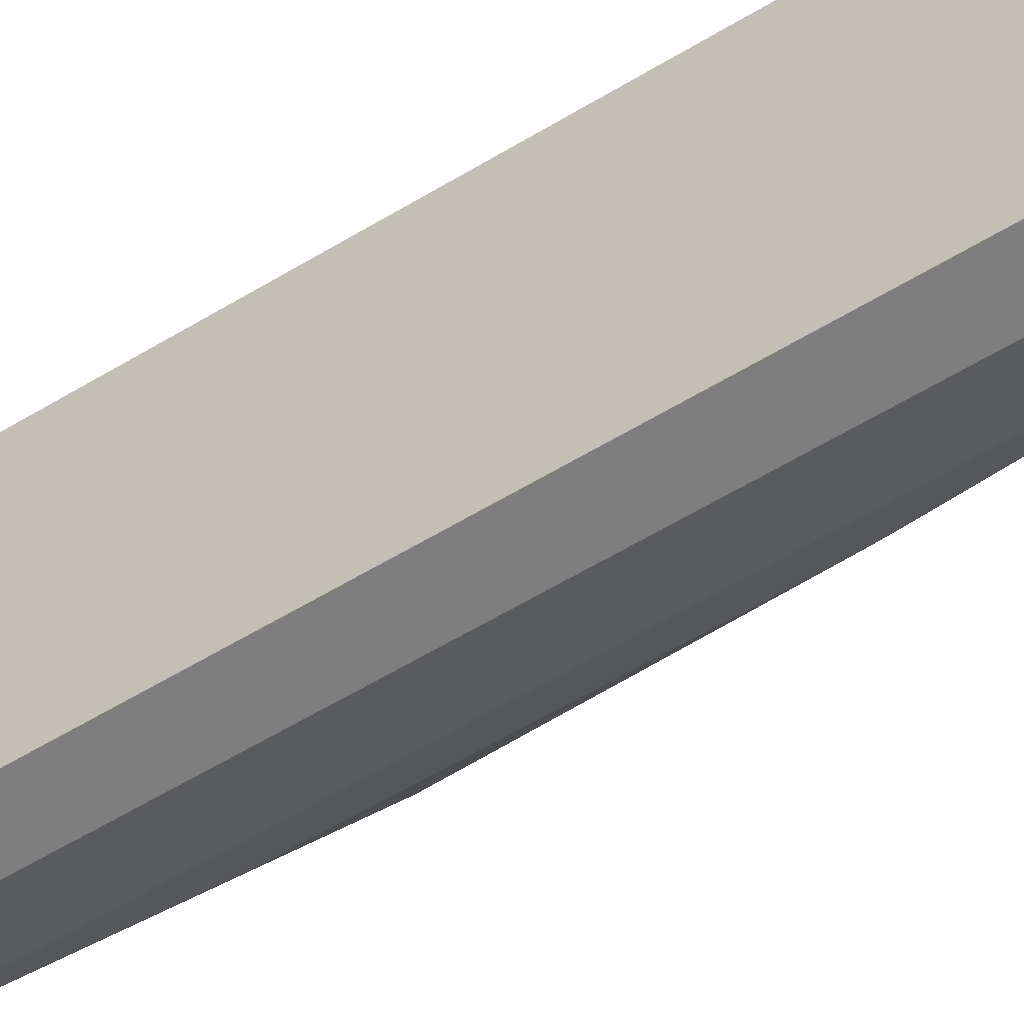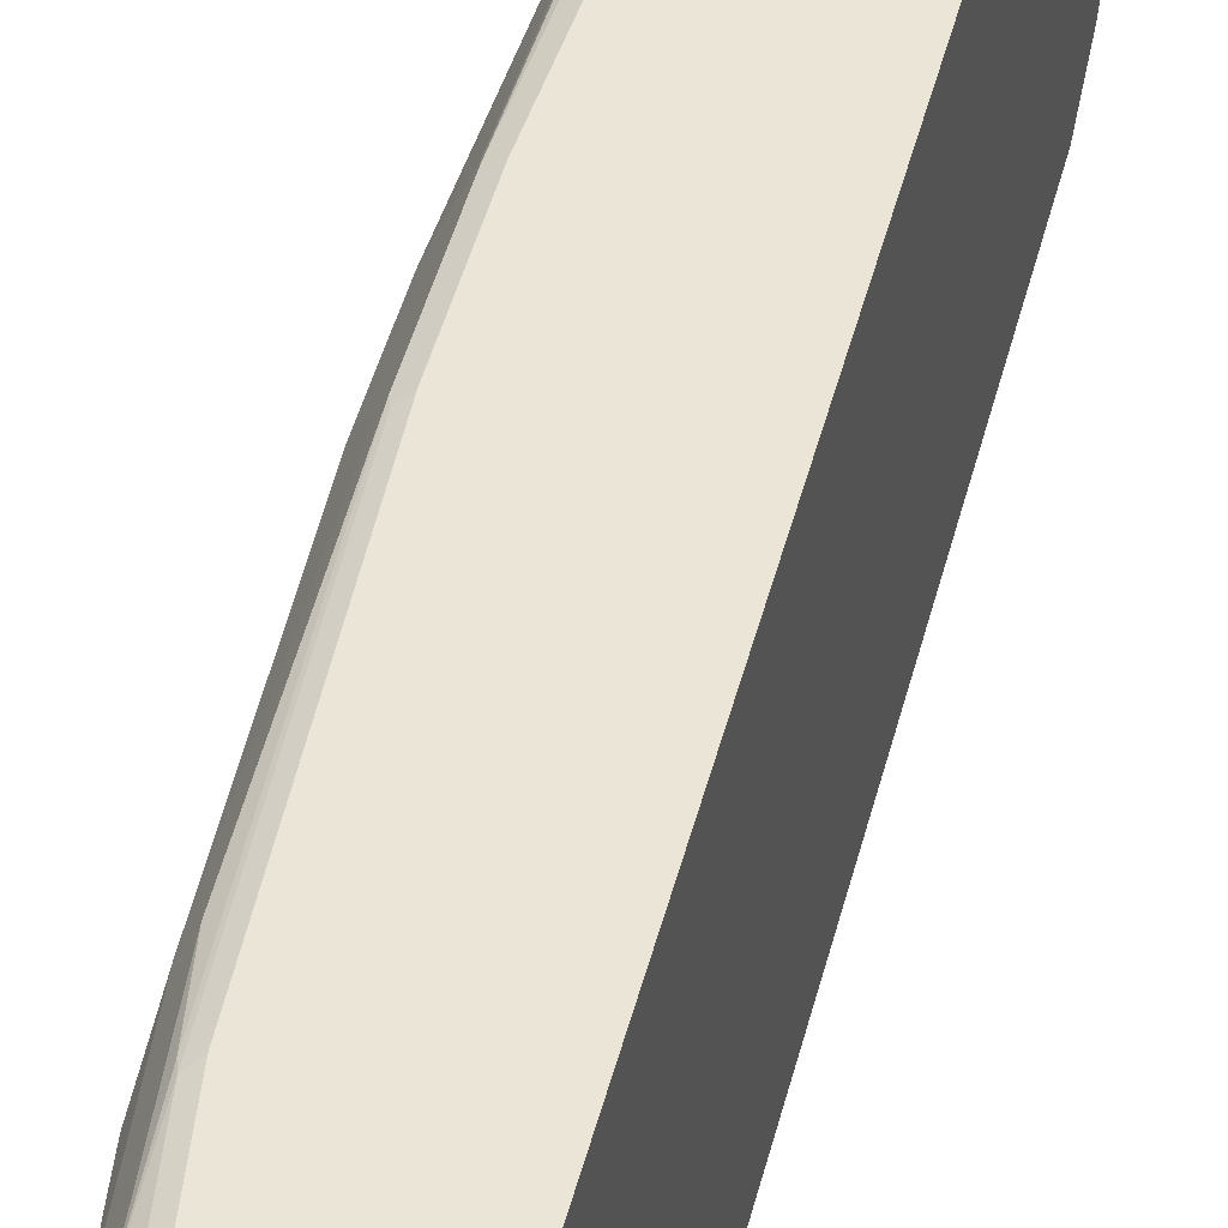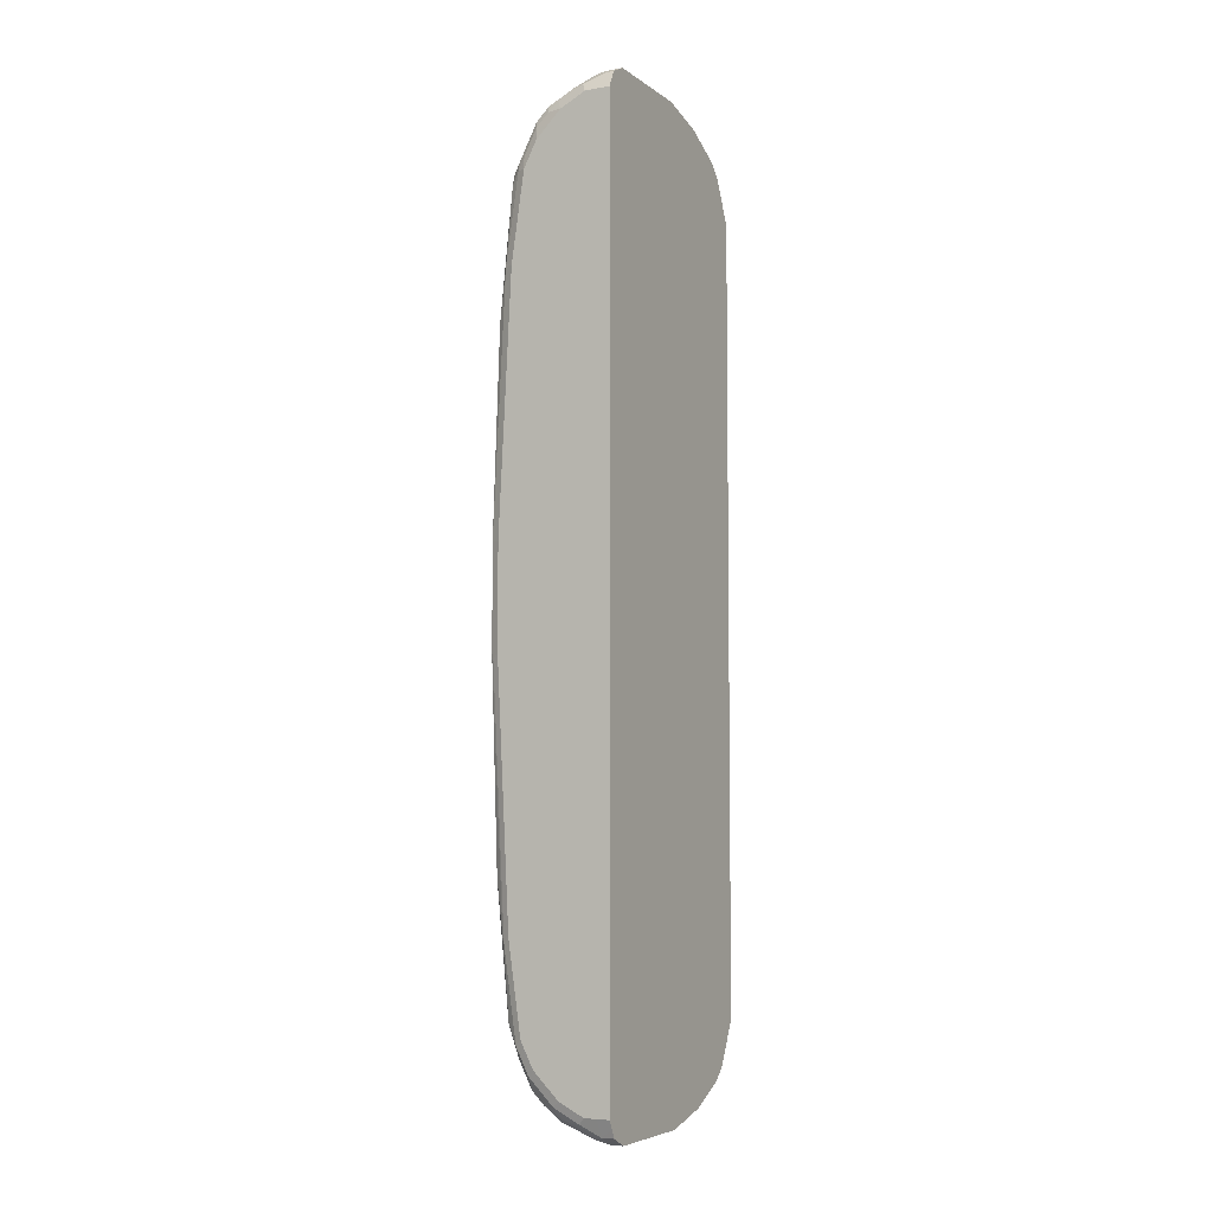
<metadata>
{"format":"obj","ext":"obj","renderer":"f3d","projection":"perspective","resolution":1024,"background":"white","views":[{"elev":-59.4,"azim":121.9,"up":"+Z"},{"elev":44.4,"azim":13.7,"up":"+Z"},{"elev":-5.7,"azim":27.7,"up":"+Y"}]}
</metadata>
<code>
v -0.8418 0.3696 0.0924
v -0.8317 0.3697 0.0923
v -0.8317 0.3832 0.08554
v -0.8521 0.3696 0.0924
v -0.8317 0.3694 0.0924
v -0.8317 0.3867 0.07869
v -0.8384 0.3832 0.08554
v -0.8761 0.3661 0.08896
v -0.8726 0.3593 0.0924
v -0.8555 0.3764 0.08896
v -0.8317 -0.3593 0.0924
v -0.8317 0.39 0.07204
v -0.8453 0.3867 0.07869
v -0.8855 0.3644 0.08725
v -0.8842 0.3593 0.08982
v -0.8649 0.3747 0.08725
v -0.8829 0.349 0.0924
v -0.8418 -0.3696 0.0924
v -0.8317 -0.3696 0.09236
v -0.8317 0.39 0.07176
v -0.8418 0.39 0.07186
v -0.8534 0.3875 0.07186
v -0.8547 0.3849 0.07698
v -0.8966 0.3627 0.07186
v -0.8957 0.3541 0.08725
v -0.8752 0.3747 0.07698
v -0.8944 0.349 0.08982
v -0.8932 0.3387 0.0924
v -0.8521 -0.3696 0.0924
v -0.8418 -0.3832 0.08554
v -0.8317 -0.3764 0.08896
v -0.8317 0.39 -0.01035
v -0.8521 0.39 0.06159
v -0.859 0.3867 0.06159
v -0.8658 0.3832 0.06159
v -0.8739 0.3772 0.07186
v -0.9069 0.3525 0.06159
v -0.9073 0.349 0.07186
v -0.9009 0.3541 0.07698
v -0.8863 0.3729 0.06159
v -0.9073 0.3387 0.08213
v -0.9176 0.3183 0.08213
v -0.9009 0.3439 0.08725
v -0.9047 0.3285 0.08982
v -0.9034 0.3183 0.0924
v -0.8726 -0.3593 0.0924
v -0.8572 -0.3747 0.08982
v -0.8521 -0.3875 0.07314
v -0.8418 -0.3867 0.07869
v -0.8317 -0.3867 0.07869
v -0.8317 -0.3832 0.08548
v -0.8726 -0.3729 0.08554
v -0.8418 0.39 -1.608e-05
v -0.8317 0.3798 -0.05139
v -0.8418 0.3798 -0.05133
v -0.8521 0.39 0.02052
v -0.859 0.3867 0.02052
v -0.8658 0.3832 0.02052
v -0.9069 0.3525 0.02052
v -0.9111 0.3439 0.06671
v -0.9176 0.3285 0.07186
v -0.8863 0.3729 0.02052
v -0.9111 0.3234 0.08725
v -0.9214 0.3234 0.06671
v -0.9214 0.3131 0.07698
v -0.9171 0.3079 0.08554
v -0.9103 0.3183 0.08896
v -0.9205 0.2464 0.08896
v -0.9137 0.2464 0.0924
v -0.8778 -0.3644 0.08982
v -0.8829 -0.349 0.0924
v -0.859 -0.3867 0.065
v -0.8521 -0.39 0.06159
v -0.8418 -0.39 0.07186
v -0.8778 -0.3747 0.07955
v -0.8795 -0.3764 0.07527
v -0.8726 -0.3798 0.07186
v -0.8317 -0.39 0.07176
v -0.888 -0.3644 0.08468
v -0.8829 -0.3696 0.08213
v -0.847 0.3875 -0.005141
v -0.8317 0.3661 -0.0787
v -0.8418 0.3696 -0.07185
v -0.847 0.3772 -0.05645
v -0.8675 0.3772 -0.02566
v -0.8624 0.3798 -0.02052
v -0.847 0.367 -0.07699
v -0.8572 0.3875 0.0154
v -0.8966 0.3627 -1.608e-05
v -0.8966 0.3525 -0.03079
v -0.9069 0.3422 -0.01027
v -0.9103 0.3354 -0.01027
v -0.9137 0.3387 0.02052
v -0.924 0.3183 0.04107
v -0.924 0.3183 0.06159
v -0.8778 0.3772 0.0154
v -0.8761 0.3729 -0.02052
v -0.924 0.3079 0.07186
v -0.9317 0.2104 0.07698
v -0.9274 0.2053 0.08554
v -0.9308 0.04101 0.08896
v -0.924 0.04101 0.0924
v -0.8983 -0.3439 0.08982
v -0.8932 -0.3387 0.0924
v -0.8658 -0.3832 0.05817
v -0.859 -0.3867 0.02394
v -0.8521 -0.39 0.02052
v -0.8863 -0.3729 0.06844
v -0.8317 -0.39 -0.01035
v -0.8983 -0.3541 0.08468
v -0.8317 0.3626 -0.08558
v -0.8418 0.3627 -0.08554
v -0.8418 0.3661 -0.0787
v -0.8521 0.3734 -0.06158
v -0.8726 0.3734 -0.03079
v -0.8624 0.3525 -0.08554
v -0.8675 0.3567 -0.07699
v -0.8624 0.3632 -0.07185
v -0.8863 0.3627 -0.03079
v -0.8778 0.3567 -0.06672
v -0.8966 0.3422 -0.05133
v -0.9009 0.3298 -0.06158
v -0.9009 0.34 -0.04106
v -0.9111 0.3298 -0.02052
v -0.9137 0.3285 -0.01027
v -0.924 0.3079 0.01025
v -0.9342 0.2464 0.05132
v -0.9342 0.2464 0.06159
v -0.9342 0.2053 0.07186
v -0.9445 0.03078 0.06159
v -0.9419 0.0359 0.06671
v -0.9317 0.04613 0.08725
v -0.9308 -0.04101 0.08896
v -0.9291 -0.04613 0.08982
v -0.924 -0.04101 0.0924
v -0.9034 -0.3183 0.0924
v -0.9086 -0.3234 0.08982
v -0.8658 -0.3832 0.01711
v -0.8418 -0.39 -0.01027
v -0.8624 -0.3798 -0.02052
v -0.8863 -0.3729 0.01711
v -0.8966 -0.3627 0.06844
v -0.9069 -0.3525 0.05817
v -0.8418 -0.3798 -0.05133
v -0.8317 -0.3797 -0.05141
v -0.9 -0.3558 0.07527
v -0.9086 -0.3336 0.08468
v -0.9188 -0.3234 0.07443
v -0.9086 -0.3439 0.07443
v -0.8317 0.3524 -0.09585
v -0.8418 0.3525 -0.09581
v -0.8726 0.3632 -0.06158
v -0.8778 0.3413 -0.08724
v -0.8778 0.3516 -0.07699
v -0.8983 0.3311 -0.06672
v -0.9111 0.3092 -0.05133
v -0.9111 0.3195 -0.04106
v -0.9137 0.3183 -0.03079
v -0.924 0.2977 -1.608e-05
v -0.9342 0.2361 0.03079
v -0.9411 0.03078 0.06844
v -0.9342 0.2258 0.02052
v -0.9342 0.1745 -0.03079
v -0.9419 -0.06667 -0.03591
v -0.9445 -0.03078 0.06159
v -0.9411 -0.03078 0.06844
v -0.9342 -0.04101 0.08213
v -0.9274 -0.2053 0.08554
v -0.9205 -0.2464 0.08896
v -0.9188 -0.2515 0.08982
v -0.9137 -0.2464 0.0924
v -0.9171 -0.3079 0.08554
v -0.8761 -0.3729 -0.02395
v -0.8675 -0.3747 -0.03591
v -0.9069 -0.3525 0.01711
v -0.8966 -0.3627 -0.003433
v -0.9103 -0.3456 0.065
v -0.924 -0.3183 0.06159
v -0.8418 -0.3696 -0.07185
v -0.8317 -0.3697 -0.07167
v -0.8538 -0.3713 -0.06331
v -0.8453 -0.3729 -0.06501
v -0.9214 -0.3183 0.07314
v -0.9205 -0.3251 0.065
v -0.8317 0.3183 -0.1129
v -0.8418 0.3387 -0.1027
v -0.8521 0.34 -0.1001
v -0.8572 0.3413 -0.09751
v -0.8675 0.3311 -0.09751
v -0.8778 0.3105 -0.09751
v -0.888 0.3208 -0.08724
v -0.8897 0.3319 -0.0787
v -0.888 0.3362 -0.07699
v -0.8983 0.3105 -0.07699
v -0.9 0.3011 -0.0787
v -0.9 0.3216 -0.06843
v -0.9103 0.3011 -0.05816
v -0.9086 0.3105 -0.05645
v -0.9137 0.2977 -0.05133
v -0.924 0.2874 -0.01027
v -0.924 0.2566 -0.03079
v -0.9137 0.2566 -0.06158
v -0.9103 0.2601 -0.06843
v -0.9103 0.1984 -0.0787
v -0.9205 0.1061 -0.06843
v -0.924 0.1026 -0.06158
v -0.9171 -0.1061 -0.07529
v -0.9069 -0.1984 -0.08554
v -0.9069 -0.2601 -0.07529
v -0.9137 -0.2566 -0.06158
v -0.9137 -0.2977 -0.05133
v -0.924 -0.2566 -0.03079
v -0.924 -0.2874 -0.01027
v -0.9342 -0.2258 0.02052
v -0.9342 -0.2361 0.03079
v -0.9342 -0.2464 0.05132
v -0.9171 0.09921 -0.07529
v -0.9342 -0.2464 0.06159
v -0.9342 -0.2053 0.07186
v -0.924 -0.3079 0.07186
v -0.8863 -0.3627 -0.0342
v -0.8744 -0.361 -0.06331
v -0.8675 -0.3644 -0.06672
v -0.8966 -0.3525 -0.0342
v -0.924 -0.3183 0.04107
v -0.9137 -0.3387 0.02052
v -0.9137 -0.3285 -0.01027
v -0.9069 -0.3422 -0.01368
v -0.8453 -0.3627 -0.08554
v -0.8317 -0.3644 -0.08222
v -0.8572 -0.3644 -0.07699
v -0.8317 0.3181 -0.1129
v -0.8418 0.3195 -0.1104
v -0.8624 0.3298 -0.1001
v -0.8692 0.3216 -0.09922
v -0.8795 0.3011 -0.09922
v -0.8897 0.3114 -0.08897
v -0.8966 0.2943 -0.08554
v -0.9069 0.1916 -0.08554
v -0.8966 -0.2087 -0.09581
v -0.8966 -0.3011 -0.08554
v -0.9069 -0.3011 -0.06501
v -0.9086 -0.3131 -0.05645
v -0.912 -0.3063 -0.04962
v -0.9137 -0.3183 -0.03079
v -0.924 -0.2977 -1.608e-05
v -0.924 -0.3079 0.01025
v -0.8966 0.2019 -0.09581
v -0.8778 -0.3541 -0.07699
v -0.8983 -0.3439 -0.04618
v -0.8966 -0.3422 -0.05474
v -0.9086 -0.3336 -0.02566
v -0.8317 -0.3627 -0.08554
v -0.8658 -0.3525 -0.08554
v -0.8453 -0.3525 -0.09581
v -0.8418 0.3079 -0.1129
v -0.8317 -0.2978 -0.1129
v -0.8624 0.3183 -0.1027
v -0.8726 0.2977 -0.1027
v -0.8829 0.2053 -0.1027
v -0.8897 0.2087 -0.09922
v -0.8863 0.2943 -0.09581
v -0.9 0.2293 -0.08897
v -0.8829 -0.2053 -0.1027
v -0.8863 -0.3011 -0.09581
v -0.8983 -0.3131 -0.07699
v -0.888 -0.3234 -0.08724
v -0.8863 -0.3319 -0.08554
v -0.8983 -0.3336 -0.06672
v -0.9086 -0.3234 -0.04618
v -0.8778 -0.3439 -0.08724
v -0.8317 -0.3525 -0.09581
v -0.8572 -0.3439 -0.09751
v -0.8418 -0.3387 -0.1027
v -0.835 -0.3319 -0.1061
v -0.8521 0.2874 -0.1129
v -0.8317 -0.3182 -0.1129
v -0.8418 -0.3079 -0.1129
v -0.8624 0.1745 -0.1129
v -0.8624 -0.1745 -0.1129
v -0.8521 -0.2874 -0.1129
v -0.8726 -0.2977 -0.1027
v -0.8778 -0.3131 -0.09751
v -0.8675 -0.3336 -0.09751
v -0.8846 -0.3097 -0.0941
v -0.8317 -0.3319 -0.1061
v -0.847 -0.3234 -0.1078
v -0.8624 -0.3183 -0.1027
f 163 203 204
f 163 204 205
f 163 205 206
f 163 206 164
f 164 207 208
f 164 210 211
f 164 209 210
f 164 211 212
f 164 212 213
f 164 213 214
f 164 214 215
f 164 215 216
f 164 216 165
f 164 208 209
f 163 202 203
f 163 200 201
f 163 201 199
f 155 191 194
f 155 194 195
f 164 206 205
f 155 195 196
f 155 196 197
f 155 197 198
f 163 199 202
f 155 198 156
f 156 198 197
f 156 197 199
f 158 199 159
f 159 199 200
f 159 200 163
f 159 163 162
f 156 158 157
f 156 199 158
f 174 223 181
f 164 217 207
f 176 224 221
f 177 184 178
f 178 184 183
f 178 183 220
f 178 220 218
f 178 218 216
f 175 228 224
f 178 216 225
f 179 230 180
f 181 223 231
f 182 231 229
f 155 192 191
f 185 232 233
f 185 233 187
f 179 229 230
f 175 227 228
f 175 226 227
f 175 225 226
f 165 216 218
f 165 218 219
f 165 219 167
f 165 167 166
f 167 219 168
f 168 219 220
f 168 220 172
f 168 172 169
f 169 172 170
f 172 220 183
f 173 176 221
f 173 221 174
f 174 221 222
f 174 222 223
f 175 224 176
f 164 205 217
f 155 193 192
f 138 141 173
f 153 193 154
f 130 163 164
f 130 164 165
f 130 165 166
f 130 166 161
f 132 161 166
f 132 166 167
f 130 162 163
f 132 167 133
f 133 168 169
f 133 169 170
f 133 170 134
f 134 170 135
f 135 170 171
f 136 171 170
f 133 167 168
f 136 170 137
f 130 160 162
f 130 161 132
f 122 155 156
f 185 187 186
f 122 156 157
f 122 157 124
f 124 157 158
f 124 158 125
f 130 132 131
f 125 158 126
f 126 159 162
f 126 162 160
f 126 160 127
f 127 160 130
f 127 130 128
f 128 130 129
f 126 158 159
f 154 193 155
f 137 170 172
f 138 173 140
f 147 172 148
f 148 172 183
f 148 183 184
f 148 184 177
f 148 177 149
f 150 185 151
f 146 149 177
f 151 185 186
f 151 187 188
f 153 188 189
f 153 189 190
f 153 190 191
f 153 191 192
f 153 192 193
f 151 186 187
f 137 172 147
f 144 229 179
f 144 231 182
f 139 140 174
f 139 174 144
f 140 173 174
f 141 175 176
f 141 176 173
f 142 146 177
f 144 182 229
f 142 177 143
f 143 178 225
f 143 225 175
f 144 179 180
f 144 180 145
f 144 174 181
f 144 181 231
f 143 177 178
f 187 233 234
f 236 259 260
f 188 234 189
f 242 266 243
f 243 270 244
f 243 266 269
f 243 269 270
f 244 270 245
f 245 247 246
f 241 269 266
f 248 261 260
f 249 269 271
f 249 271 254
f 250 252 270
f 250 270 269
f 254 271 273
f 254 273 255
f 249 251 269
f 255 273 274
f 241 268 269
f 241 265 267
f 236 260 261
f 236 261 248
f 236 248 262
f 236 262 237
f 237 262 238
f 238 262 248
f 241 267 268
f 238 248 263
f 239 263 248
f 240 264 265
f 240 265 241
f 240 248 260
f 240 260 264
f 241 266 242
f 238 263 239
f 236 258 259
f 255 274 275
f 255 286 272
f 271 284 273
f 273 284 287
f 273 287 274
f 274 287 277
f 274 277 275
f 275 277 286
f 271 285 284
f 277 287 278
f 278 288 282
f 278 282 281
f 282 288 283
f 283 288 284
f 284 288 287
f 122 124 123
f 278 287 288
f 255 275 286
f 268 285 271
f 265 282 283
f 256 276 259
f 256 259 258
f 257 277 278
f 259 276 260
f 260 276 279
f 260 279 280
f 268 271 269
f 260 280 264
f 264 281 282
f 264 282 265
f 265 283 284
f 265 284 285
f 265 285 268
f 265 268 267
f 264 280 281
f 187 234 188
f 235 258 236
f 233 258 234
f 207 240 208
f 207 217 248
f 207 248 240
f 208 240 241
f 208 241 209
f 209 241 242
f 204 217 205
f 209 242 211
f 211 242 243
f 211 243 244
f 211 244 245
f 211 245 246
f 211 246 213
f 211 213 212
f 209 211 210
f 213 246 214
f 204 239 217
f 199 201 200
f 189 234 235
f 189 235 236
f 189 236 190
f 190 236 237
f 190 237 191
f 191 237 194
f 199 203 202
f 194 237 195
f 195 237 238
f 195 238 239
f 195 239 204
f 195 204 203
f 195 203 197
f 197 203 199
f 195 197 196
f 234 258 235
f 214 246 247
f 215 247 216
f 229 253 230
f 229 231 249
f 229 249 254
f 229 254 255
f 229 255 272
f 229 272 253
f 227 270 252
f 232 256 233
f 232 278 281
f 232 281 280
f 232 280 279
f 232 279 276
f 232 276 256
f 233 256 258
f 232 257 278
f 214 247 215
f 227 245 270
f 227 252 228
f 216 247 225
f 217 239 248
f 218 220 219
f 221 224 249
f 221 249 222
f 222 249 223
f 227 247 245
f 223 249 231
f 224 252 250
f 224 250 269
f 224 269 251
f 224 251 249
f 225 247 227
f 225 227 226
f 224 228 252
f 121 154 155
f 8 15 9
f 120 152 154
f 29 70 47
f 29 46 70
f 27 45 28
f 27 44 45
f 27 63 44
f 27 43 63
f 26 36 40
f 25 43 27
f 25 42 43
f 25 41 42
f 25 38 41
f 25 39 38
f 24 40 37
f 24 26 40
f 24 39 25
f 24 38 39
f 24 37 38
f 18 29 30
f 18 30 31
f 18 31 19
f 20 32 53
f 20 53 56
f 20 56 33
f 29 47 30
f 20 33 21
f 22 33 34
f 22 34 35
f 22 35 40
f 22 40 36
f 22 36 26
f 22 26 23
f 21 33 22
f 30 48 49
f 30 49 50
f 30 50 51
f 38 42 41
f 42 63 43
f 42 61 64
f 42 64 65
f 42 65 66
f 42 66 63
f 38 61 42
f 44 63 67
f 45 67 68
f 45 68 69
f 46 71 70
f 47 70 52
f 48 72 73
f 48 73 74
f 44 67 45
f 17 27 28
f 38 60 61
f 37 59 60
f 30 51 31
f 30 47 52
f 30 52 48
f 32 54 55
f 32 55 53
f 33 56 88
f 37 60 38
f 33 88 57
f 34 57 58
f 34 58 35
f 35 58 62
f 35 62 40
f 37 40 62
f 37 62 59
f 33 57 34
f 16 23 26
f 15 27 17
f 15 25 27
f 1 11 5
f 1 5 2
f 2 5 11
f 2 11 19
f 2 19 31
f 2 31 51
f 1 18 11
f 2 51 50
f 2 78 109
f 2 109 145
f 2 145 180
f 2 180 230
f 2 230 253
f 2 253 272
f 2 50 78
f 2 272 286
f 1 29 18
f 1 71 46
f 1 2 3
f 1 3 7
f 1 7 4
f 1 4 9
f 1 9 17
f 1 17 28
f 1 46 29
f 1 28 45
f 1 69 102
f 1 102 135
f 1 135 171
f 1 171 136
f 1 136 104
f 1 104 71
f 1 45 69
f 48 74 49
f 2 286 277
f 2 257 232
f 8 10 16
f 8 16 14
f 9 15 17
f 10 13 16
f 11 18 19
f 12 20 21
f 8 14 15
f 12 21 13
f 13 22 23
f 13 23 16
f 14 24 25
f 14 25 15
f 121 155 122
f 14 26 24
f 13 21 22
f 2 277 257
f 7 13 10
f 4 10 8
f 2 232 185
f 2 185 150
f 2 150 111
f 2 111 82
f 2 82 54
f 2 54 32
f 6 12 13
f 2 32 20
f 2 12 6
f 2 6 3
f 3 6 13
f 3 13 7
f 4 8 9
f 4 7 10
f 2 20 12
f 48 52 75
f 14 16 26
f 48 76 77
f 93 125 94
f 94 125 126
f 94 126 127
f 94 127 128
f 94 128 95
f 95 128 98
f 92 124 125
f 98 128 129
f 99 129 130
f 99 130 131
f 99 131 132
f 99 132 100
f 100 132 101
f 101 132 133
f 98 129 99
f 101 133 134
f 91 124 92
f 90 123 124
f 85 88 86
f 85 115 97
f 87 113 112
f 87 112 116
f 87 116 117
f 87 117 118
f 90 124 91
f 87 118 114
f 89 115 119
f 89 119 90
f 90 119 120
f 90 120 121
f 90 121 122
f 90 122 123
f 89 97 115
f 85 96 88
f 102 134 135
f 103 136 137
f 111 151 112
f 112 151 116
f 114 118 152
f 114 152 115
f 115 152 119
f 116 151 188
f 111 150 151
f 116 188 153
f 116 154 117
f 117 154 118
f 118 154 152
f 119 152 120
f 120 154 121
f 48 75 76
f 116 153 154
f 103 104 136
f 110 149 146
f 110 147 148
f 103 137 147
f 103 147 110
f 105 108 141
f 105 141 138
f 106 138 107
f 107 138 140
f 110 148 149
f 107 140 139
f 108 142 143
f 108 143 175
f 108 175 141
f 109 144 145
f 109 139 144
f 110 146 142
f 108 110 142
f 84 87 114
f 101 134 102
f 84 114 115
f 59 62 89
f 59 89 90
f 59 90 91
f 59 91 92
f 59 92 125
f 59 125 93
f 58 88 96
f 59 93 94
f 60 94 95
f 60 95 64
f 60 64 61
f 62 96 85
f 62 85 97
f 62 97 89
f 59 94 60
f 57 88 58
f 55 87 84
f 55 83 87
f 48 77 72
f 84 115 85
f 49 74 50
f 50 74 78
f 52 70 79
f 52 79 80
f 52 80 75
f 53 55 81
f 53 81 88
f 53 88 56
f 54 82 83
f 54 83 55
f 55 84 85
f 55 85 86
f 55 86 81
f 63 66 67
f 64 95 98
f 58 96 62
f 64 98 65
f 72 76 108
f 72 108 105
f 73 107 139
f 73 139 109
f 73 109 78
f 73 78 74
f 72 77 76
f 75 80 76
f 76 79 108
f 79 110 108
f 81 86 88
f 82 111 112
f 82 112 113
f 83 113 87
f 76 80 79
f 72 107 73
f 82 113 83
f 68 100 101
f 72 138 106
f 72 106 107
f 72 105 138
f 71 104 103
f 70 110 79
f 70 103 110
f 70 71 103
f 68 102 69
f 68 101 102
f 65 98 99
f 66 68 67
f 66 100 68
f 66 99 100
f 65 99 66

</code>
